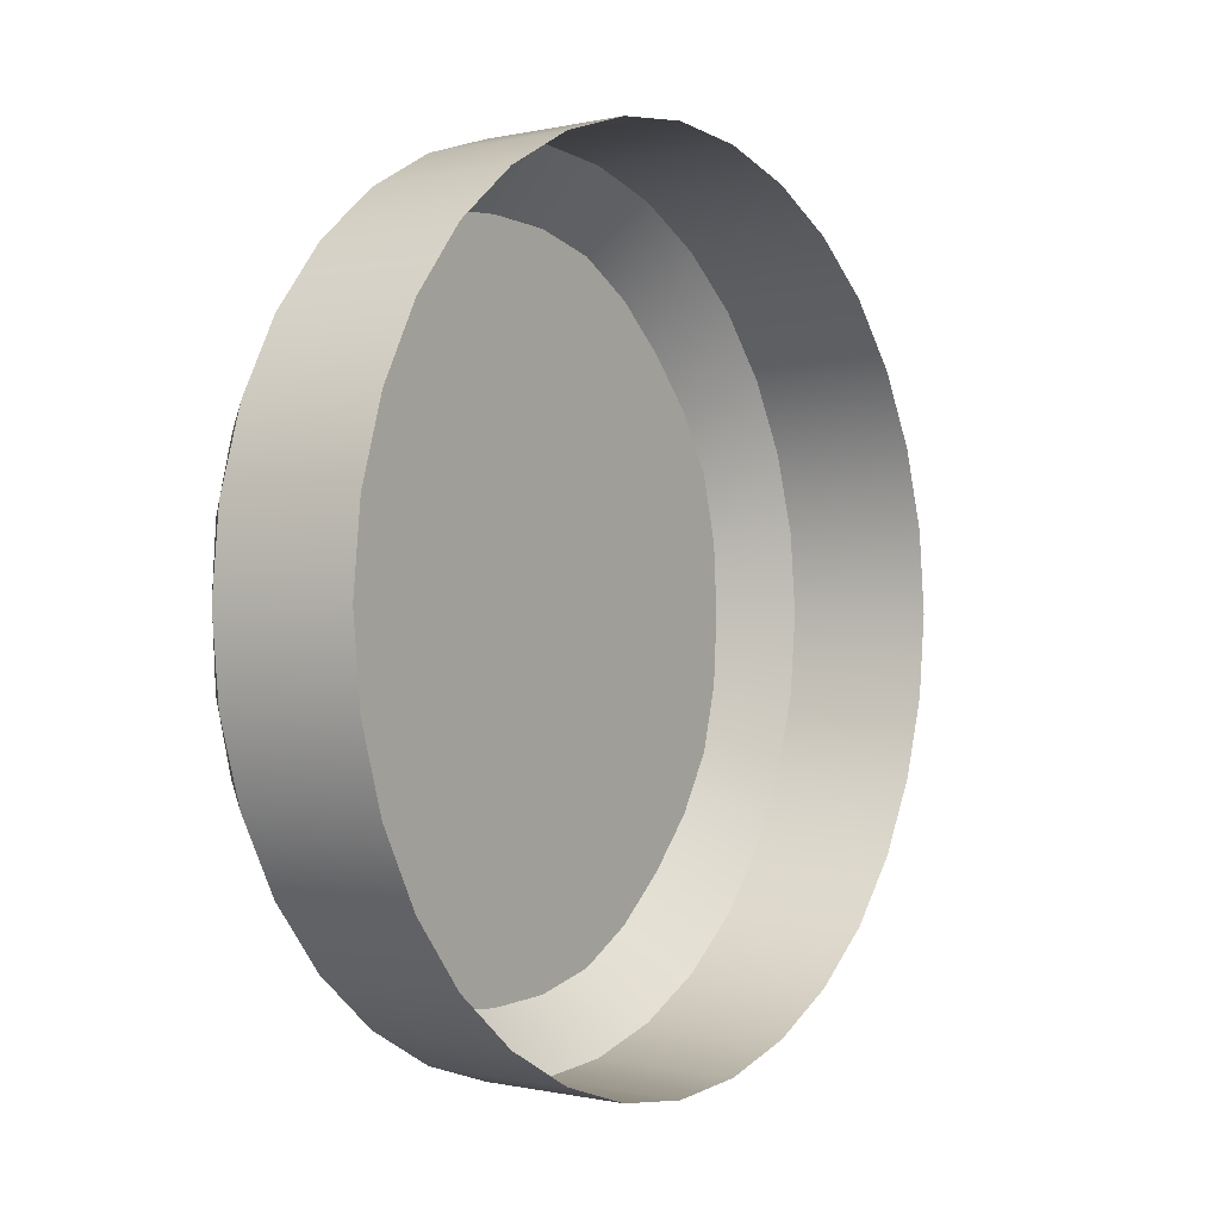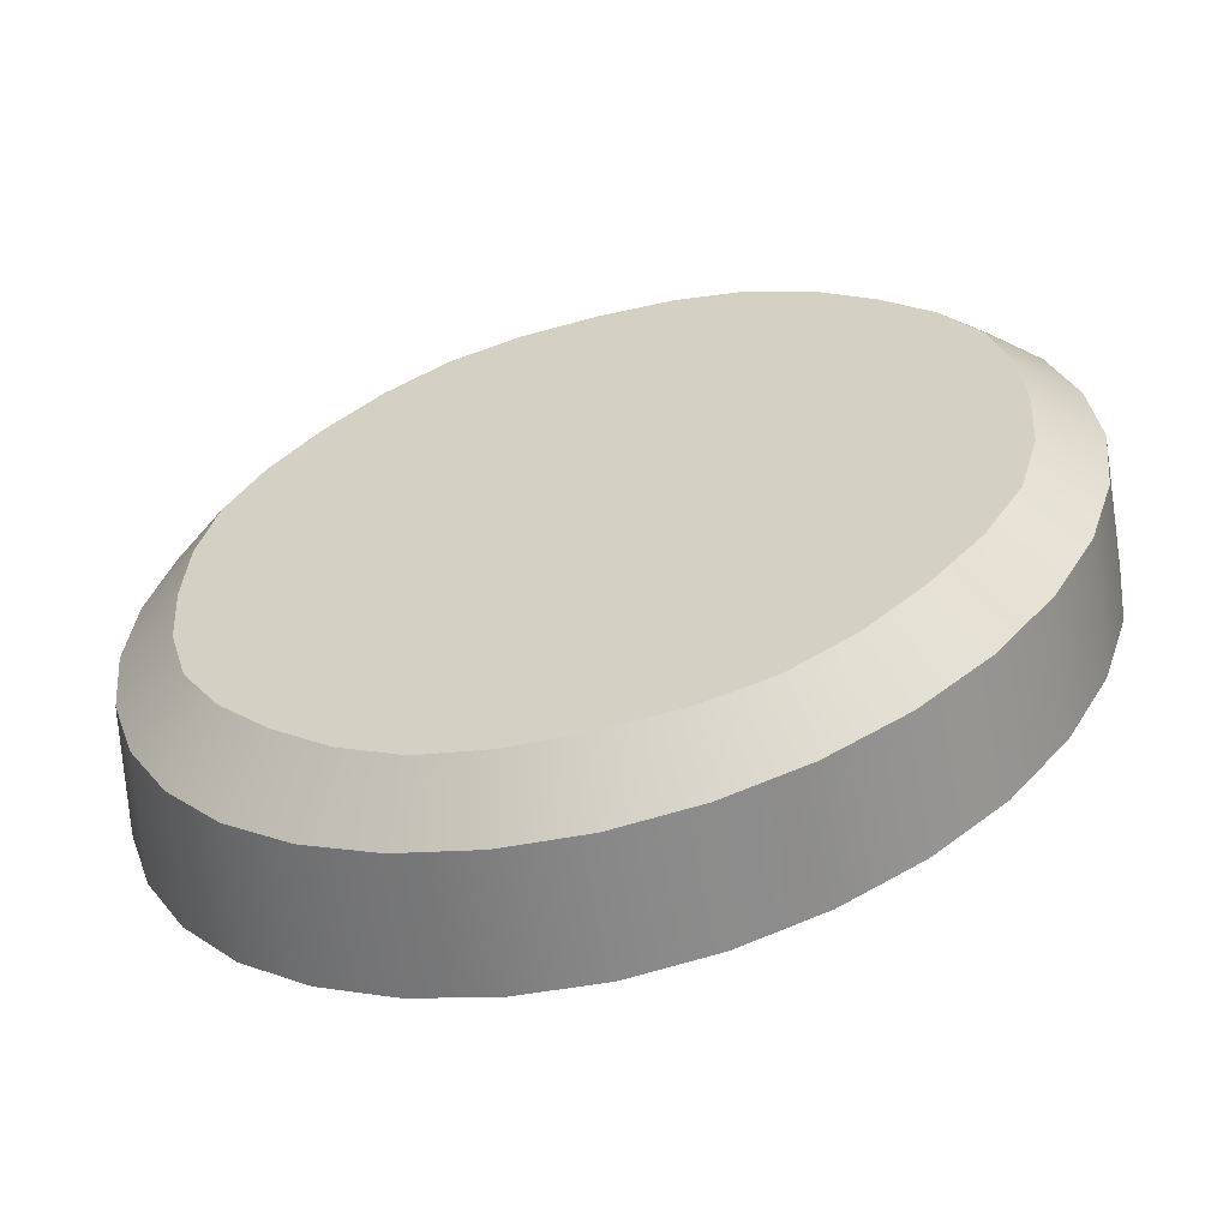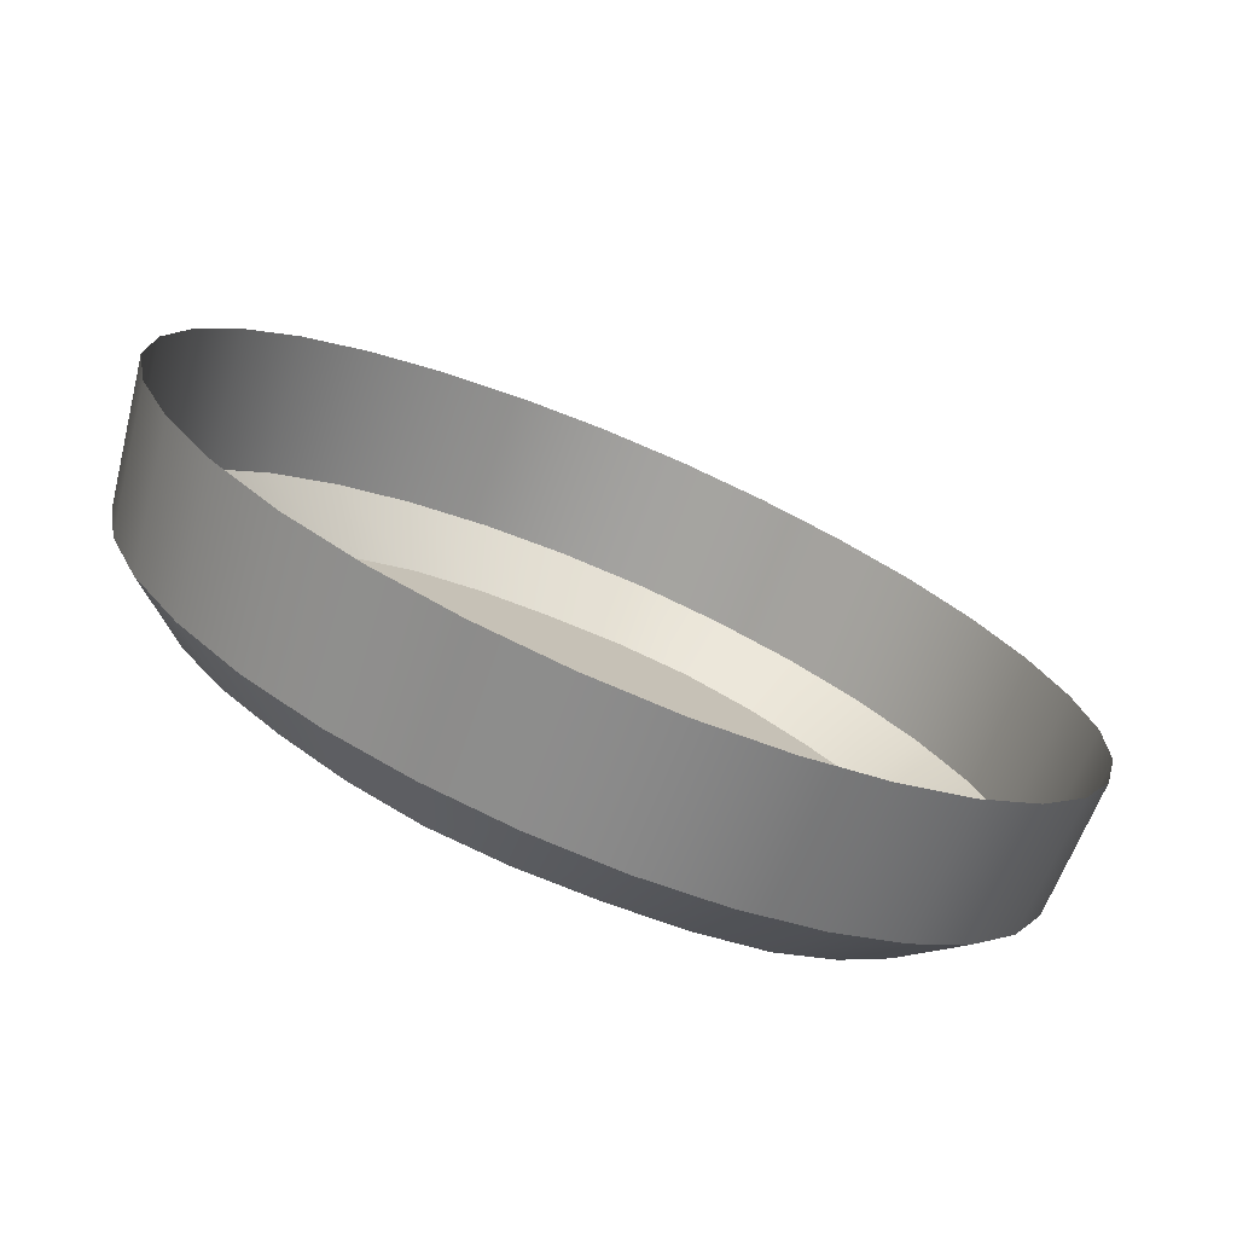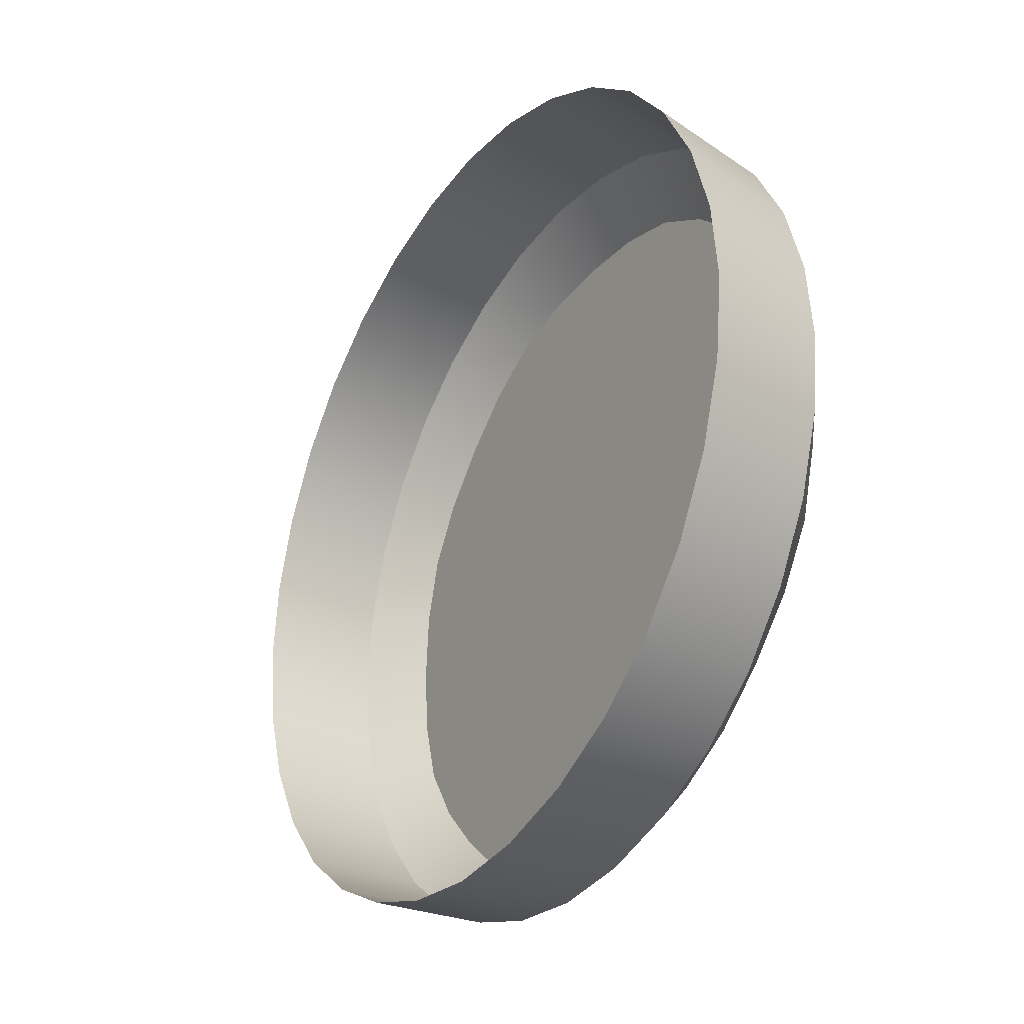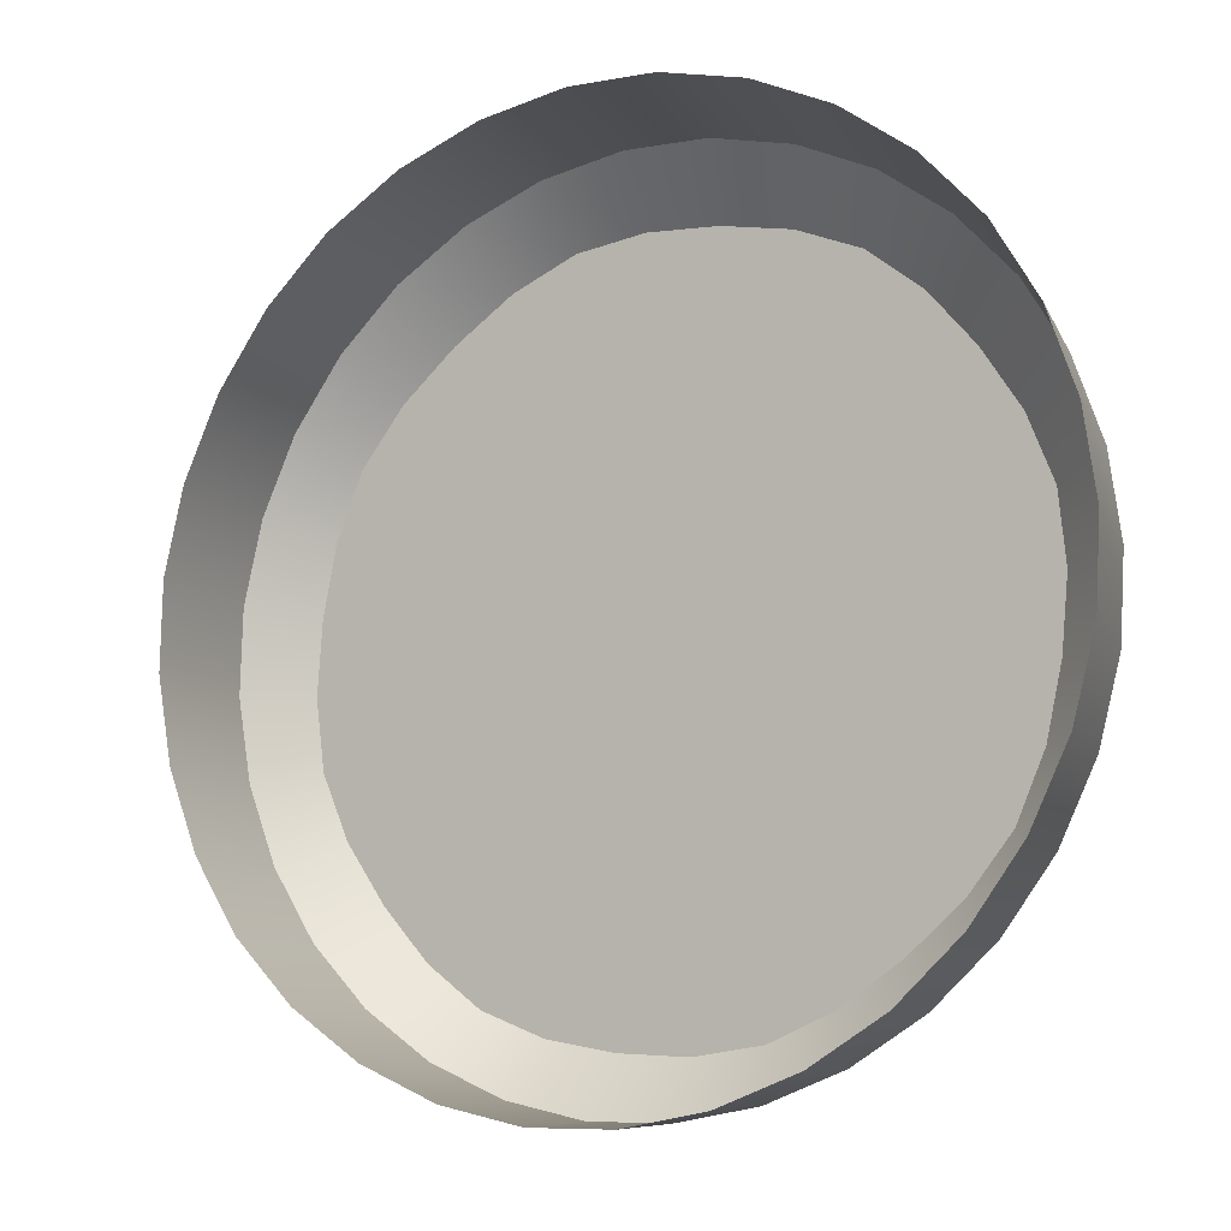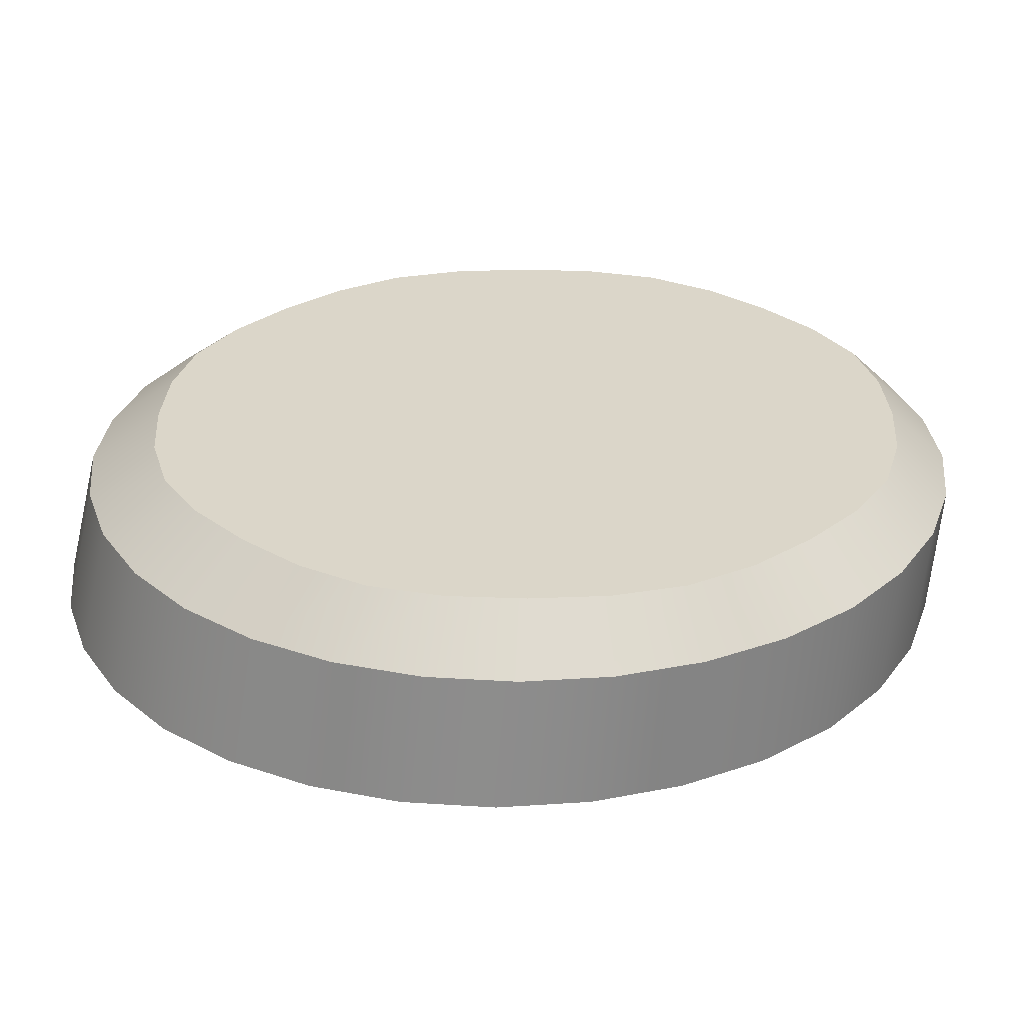
<metadata>
{"format":"obj","ext":"obj","renderer":"f3d","projection":"perspective","resolution":1024,"background":"white","views":[{"elev":-0.6,"azim":89.3,"up":"+Z"},{"elev":-58.5,"azim":-20.2,"up":"+Z"},{"elev":41.3,"azim":-45.4,"up":"+Y"},{"elev":-29.4,"azim":-156.0,"up":"+Z"},{"elev":63.4,"azim":147.0,"up":"+Y"},{"elev":-60.0,"azim":-34.8,"up":"+Z"}]}
</metadata>
<code>
g KK-Nail_4
v -5.801 -2.045 -0.4284
v -5.788 -2.054 -0.5033
v -5.814 -2.037 -0.4322
v -5.788 -2.054 -0.4274
v -5.825 -2.029 -0.4396
v -5.775 -2.064 -0.4284
v -5.835 -2.022 -0.4497
v -5.763 -2.072 -0.4322
v -5.843 -2.016 -0.461
v -5.752 -2.08 -0.4396
v -5.85 -2.012 -0.4739
v -5.742 -2.087 -0.4497
v -5.853 -2.009 -0.4882
v -5.733 -2.093 -0.461
v -5.854 -2.009 -0.5033
v -5.727 -2.097 -0.4739
v -5.853 -2.009 -0.5185
v -5.724 -2.1 -0.4882
v -5.85 -2.012 -0.5328
v -5.723 -2.1 -0.5033
v -5.843 -2.016 -0.5456
v -5.724 -2.1 -0.5185
v -5.835 -2.022 -0.557
v -5.727 -2.097 -0.5328
v -5.825 -2.029 -0.567
v -5.733 -2.093 -0.5456
v -5.814 -2.037 -0.5745
v -5.742 -2.087 -0.557
v -5.801 -2.045 -0.5783
v -5.752 -2.08 -0.567
v -5.788 -2.054 -0.5792
v -5.763 -2.072 -0.5745
v -5.775 -2.064 -0.5783
v -5.771 -2.019 -0.4125
v -5.784 -2.045 -0.4146
v -5.799 -2.034 -0.4164
v -5.787 -2.009 -0.4143
v -5.756 -2.03 -0.4143
v -5.813 -2.024 -0.4214
v -5.769 -2.055 -0.4164
v -5.801 -1.999 -0.4195
v -5.741 -2.04 -0.4195
v -5.826 -2.015 -0.4296
v -5.754 -2.065 -0.4214
v -5.815 -1.989 -0.4279
v -5.728 -2.05 -0.4279
v -5.838 -2.007 -0.4406
v -5.741 -2.075 -0.4296
v -5.827 -1.981 -0.4391
v -5.716 -2.058 -0.4391
v -5.847 -2 -0.4541
v -5.729 -2.083 -0.4406
v -5.837 -1.974 -0.4529
v -5.706 -2.065 -0.4529
v -5.855 -1.996 -0.4694
v -5.72 -2.089 -0.4541
v -5.844 -1.969 -0.4686
v -5.699 -2.07 -0.4686
v -5.859 -1.993 -0.486
v -5.713 -2.094 -0.4694
v -5.848 -1.966 -0.4857
v -5.694 -2.073 -0.4857
v -5.86 -1.991 -0.5033
v -5.708 -2.097 -0.486
v -5.85 -1.965 -0.5033
v -5.693 -2.074 -0.5033
v -5.859 -1.993 -0.5206
v -5.707 -2.098 -0.5033
v -5.848 -1.966 -0.521
v -5.694 -2.073 -0.521
v -5.855 -1.996 -0.5373
v -5.708 -2.097 -0.5206
v -5.844 -1.969 -0.538
v -5.699 -2.07 -0.538
v -5.847 -2 -0.5526
v -5.713 -2.094 -0.5373
v -5.837 -1.974 -0.5538
v -5.706 -2.065 -0.5538
v -5.838 -2.007 -0.5661
v -5.72 -2.089 -0.5526
v -5.827 -1.981 -0.5676
v -5.716 -2.058 -0.5676
v -5.826 -2.015 -0.5771
v -5.729 -2.083 -0.5661
v -5.815 -1.989 -0.5788
v -5.728 -2.05 -0.5788
v -5.813 -2.024 -0.5853
v -5.741 -2.075 -0.5771
v -5.801 -1.999 -0.5871
v -5.741 -2.04 -0.5871
v -5.799 -2.034 -0.5903
v -5.754 -2.065 -0.5853
v -5.787 -2.009 -0.5924
v -5.756 -2.03 -0.5924
v -5.784 -2.045 -0.592
v -5.769 -2.055 -0.5903
v -5.771 -2.019 -0.5942
v -5.826 -2.015 -0.4296
v -5.825 -2.029 -0.4396
v -5.835 -2.022 -0.4497
v -5.813 -2.024 -0.4214
v -5.838 -2.007 -0.4406
v -5.814 -2.037 -0.4322
v -5.843 -2.016 -0.461
v -5.799 -2.034 -0.4164
v -5.847 -2 -0.4541
v -5.801 -2.045 -0.4284
v -5.85 -2.012 -0.4739
v -5.784 -2.045 -0.4146
v -5.855 -1.996 -0.4694
v -5.788 -2.054 -0.4274
v -5.853 -2.009 -0.4882
v -5.769 -2.055 -0.4164
v -5.859 -1.993 -0.486
v -5.775 -2.064 -0.4284
v -5.854 -2.009 -0.5033
v -5.754 -2.065 -0.4214
v -5.86 -1.991 -0.5033
v -5.763 -2.072 -0.4322
v -5.853 -2.009 -0.5185
v -5.741 -2.075 -0.4296
v -5.859 -1.993 -0.5206
v -5.752 -2.08 -0.4396
v -5.85 -2.012 -0.5328
v -5.729 -2.083 -0.4406
v -5.855 -1.996 -0.5373
v -5.742 -2.087 -0.4497
v -5.843 -2.016 -0.5456
v -5.72 -2.089 -0.4541
v -5.847 -2 -0.5526
v -5.733 -2.093 -0.461
v -5.835 -2.022 -0.557
v -5.713 -2.094 -0.4694
v -5.838 -2.007 -0.5661
v -5.727 -2.097 -0.4739
v -5.825 -2.029 -0.567
v -5.708 -2.097 -0.486
v -5.826 -2.015 -0.5771
v -5.724 -2.1 -0.4882
v -5.814 -2.037 -0.5745
v -5.707 -2.098 -0.5033
v -5.813 -2.024 -0.5853
v -5.723 -2.1 -0.5033
v -5.801 -2.045 -0.5783
v -5.708 -2.097 -0.5206
v -5.799 -2.034 -0.5903
v -5.724 -2.1 -0.5185
v -5.788 -2.054 -0.5792
v -5.713 -2.094 -0.5373
v -5.784 -2.045 -0.592
v -5.727 -2.097 -0.5328
v -5.775 -2.064 -0.5783
v -5.72 -2.089 -0.5526
v -5.769 -2.055 -0.5903
v -5.733 -2.093 -0.5456
v -5.763 -2.072 -0.5745
v -5.729 -2.083 -0.5661
v -5.754 -2.065 -0.5853
v -5.742 -2.087 -0.557
v -5.752 -2.08 -0.567
v -5.741 -2.075 -0.5771
g KK-Nail_4_0
f 3 2 1
f 1 2 4
f 5 2 3
f 4 2 6
f 7 2 5
f 6 2 8
f 9 2 7
f 8 2 10
f 11 2 9
f 10 2 12
f 13 2 11
f 12 2 14
f 15 2 13
f 14 2 16
f 17 2 15
f 16 2 18
f 19 2 17
f 18 2 20
f 21 2 19
f 20 2 22
f 23 2 21
f 22 2 24
f 25 2 23
f 24 2 26
f 27 2 25
f 26 2 28
f 29 2 27
f 28 2 30
f 31 2 29
f 30 2 32
f 33 2 31
f 32 2 33
f 36 35 34
f 37 36 34
f 34 35 38
f 39 36 37
f 35 40 38
f 41 39 37
f 38 40 42
f 43 39 41
f 40 44 42
f 45 43 41
f 42 44 46
f 47 43 45
f 44 48 46
f 49 47 45
f 46 48 50
f 51 47 49
f 48 52 50
f 53 51 49
f 50 52 54
f 55 51 53
f 52 56 54
f 57 55 53
f 54 56 58
f 59 55 57
f 56 60 58
f 61 59 57
f 58 60 62
f 63 59 61
f 60 64 62
f 65 63 61
f 62 64 66
f 67 63 65
f 64 68 66
f 69 67 65
f 66 68 70
f 71 67 69
f 68 72 70
f 73 71 69
f 70 72 74
f 75 71 73
f 72 76 74
f 77 75 73
f 74 76 78
f 79 75 77
f 76 80 78
f 81 79 77
f 78 80 82
f 83 79 81
f 80 84 82
f 85 83 81
f 82 84 86
f 87 83 85
f 84 88 86
f 89 87 85
f 86 88 90
f 91 87 89
f 88 92 90
f 93 91 89
f 90 92 94
f 95 91 93
f 92 96 94
f 97 95 93
f 94 96 97
f 96 95 97
f 100 99 98
f 98 99 101
f 102 100 98
f 99 103 101
f 104 100 102
f 101 103 105
f 106 104 102
f 103 107 105
f 108 104 106
f 105 107 109
f 110 108 106
f 107 111 109
f 112 108 110
f 109 111 113
f 114 112 110
f 111 115 113
f 116 112 114
f 113 115 117
f 118 116 114
f 115 119 117
f 120 116 118
f 117 119 121
f 122 120 118
f 119 123 121
f 124 120 122
f 121 123 125
f 126 124 122
f 123 127 125
f 128 124 126
f 125 127 129
f 130 128 126
f 127 131 129
f 132 128 130
f 129 131 133
f 134 132 130
f 131 135 133
f 136 132 134
f 133 135 137
f 138 136 134
f 135 139 137
f 140 136 138
f 137 139 141
f 142 140 138
f 139 143 141
f 144 140 142
f 141 143 145
f 146 144 142
f 143 147 145
f 148 144 146
f 145 147 149
f 150 148 146
f 147 151 149
f 152 148 150
f 149 151 153
f 154 152 150
f 151 155 153
f 156 152 154
f 153 155 157
f 158 156 154
f 155 159 157
f 160 156 158
f 157 159 161
f 161 160 158
f 159 160 161

</code>
